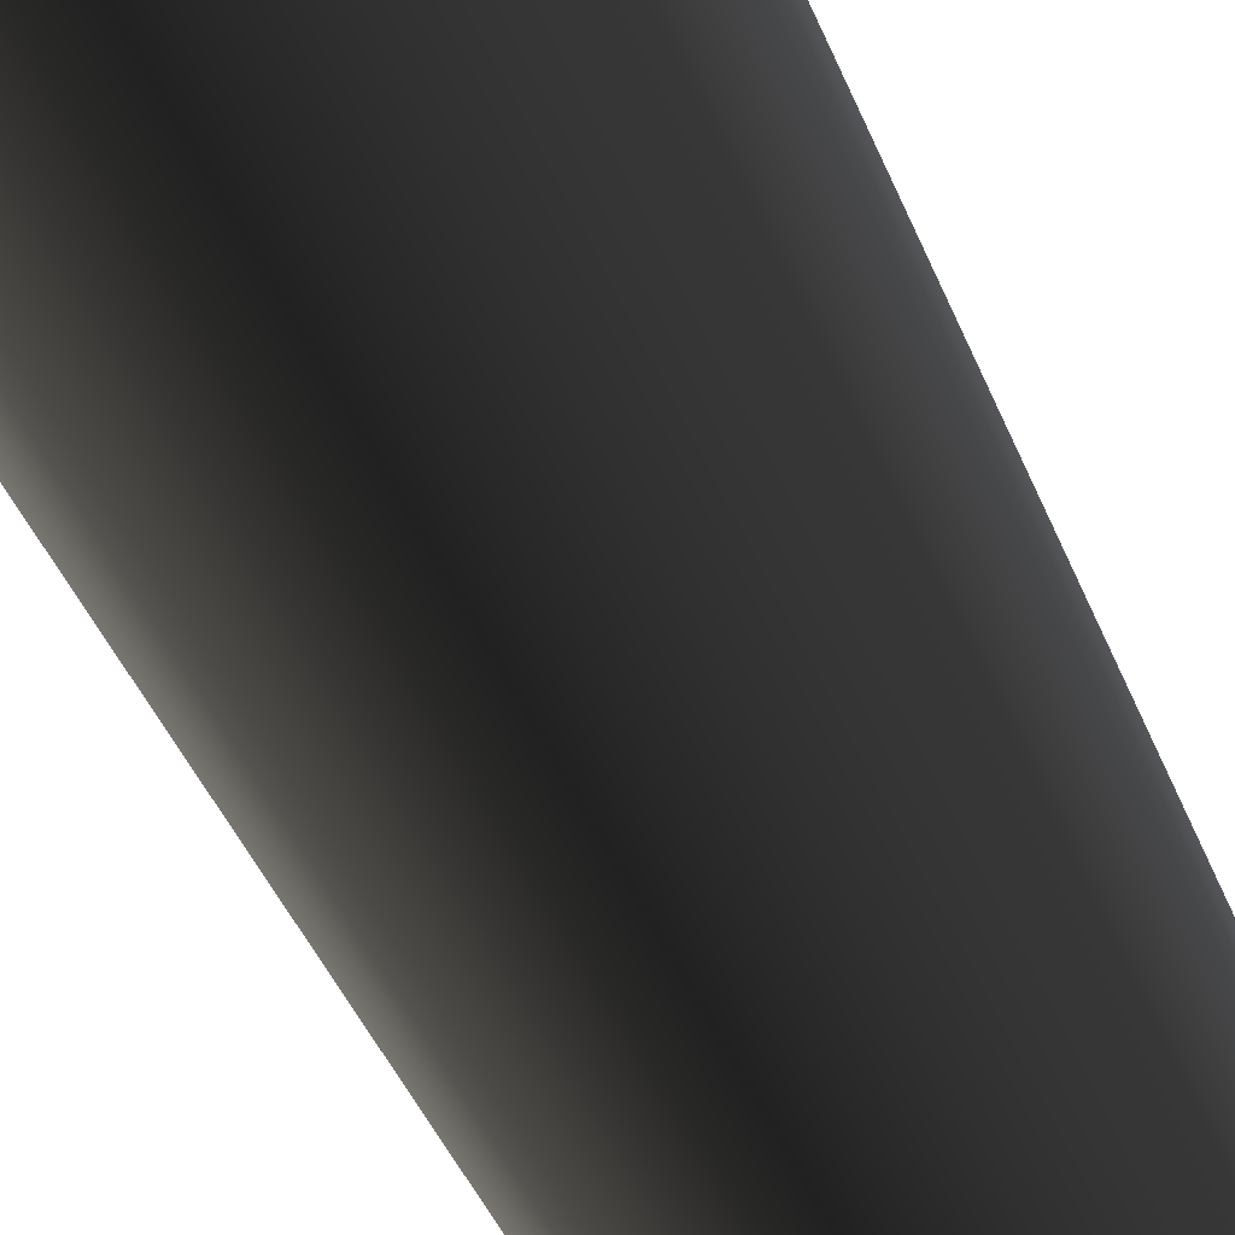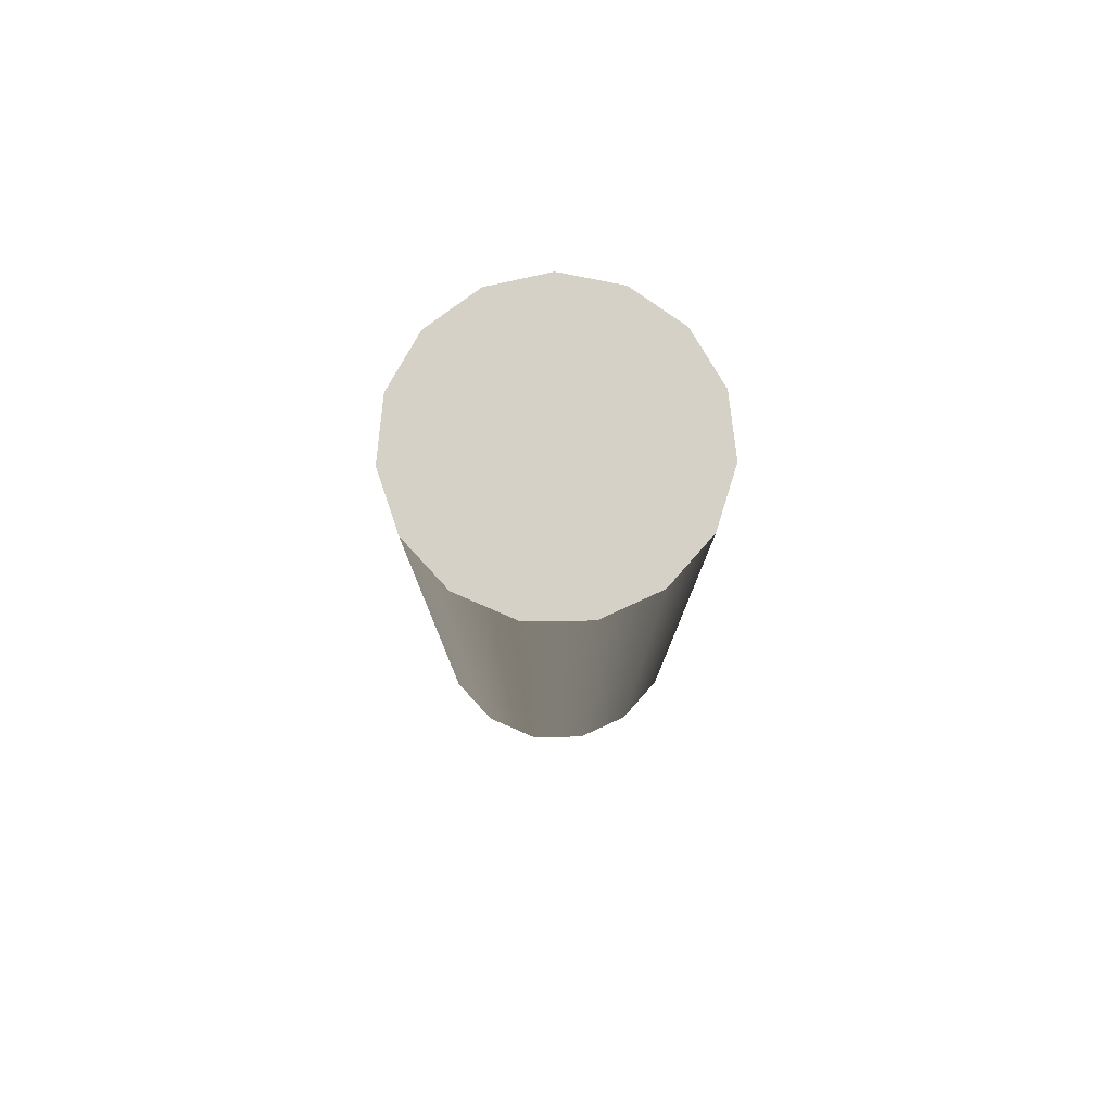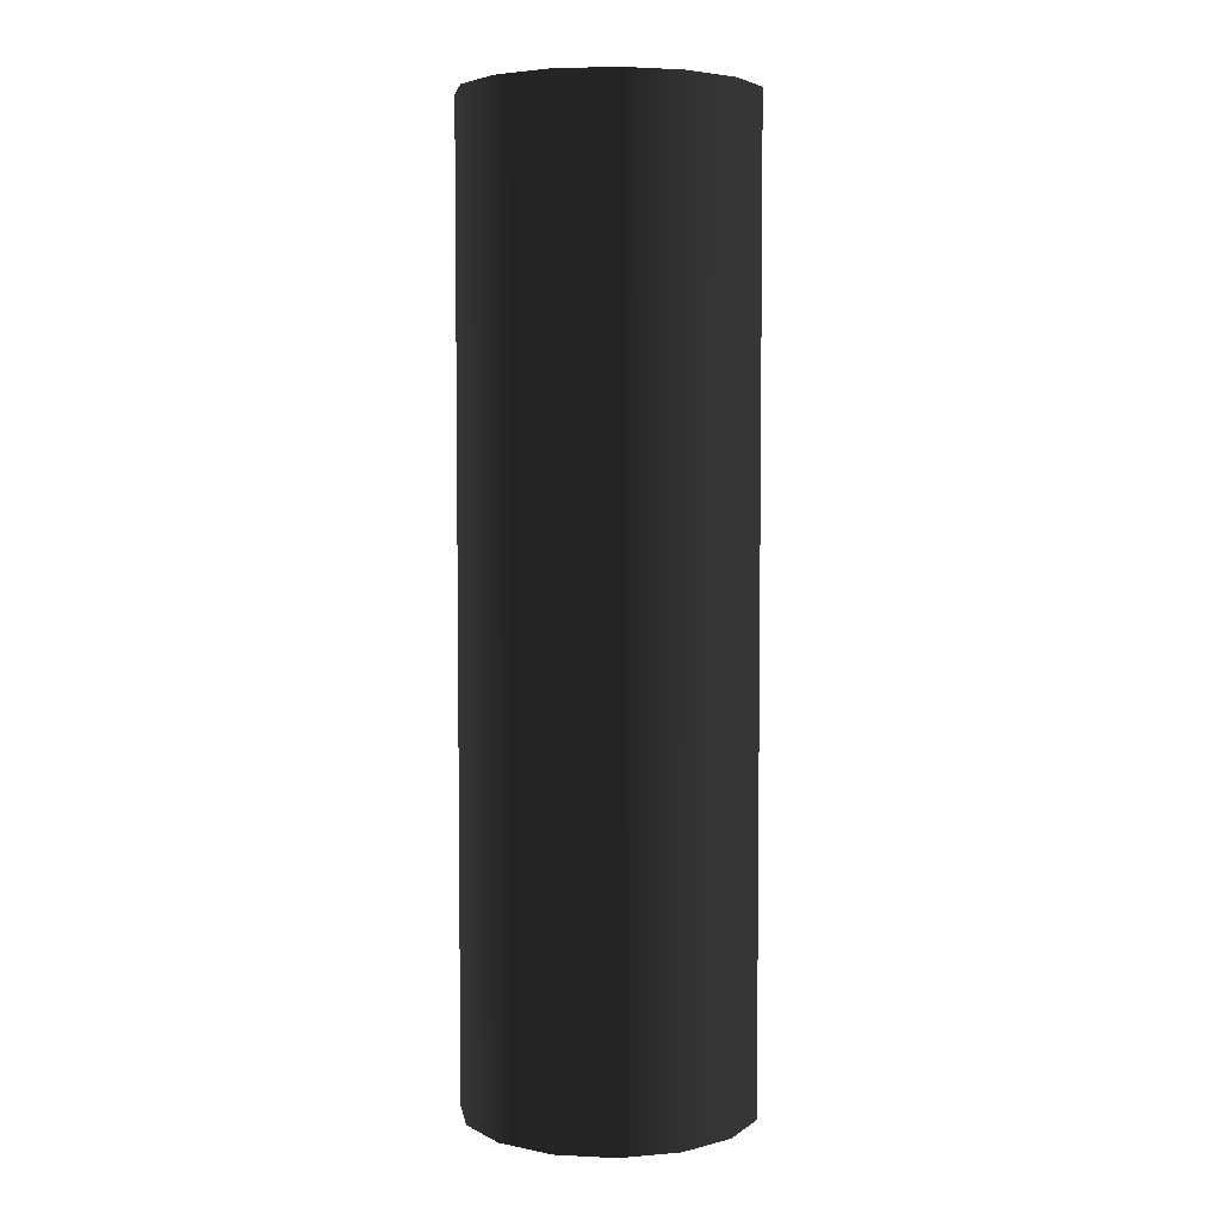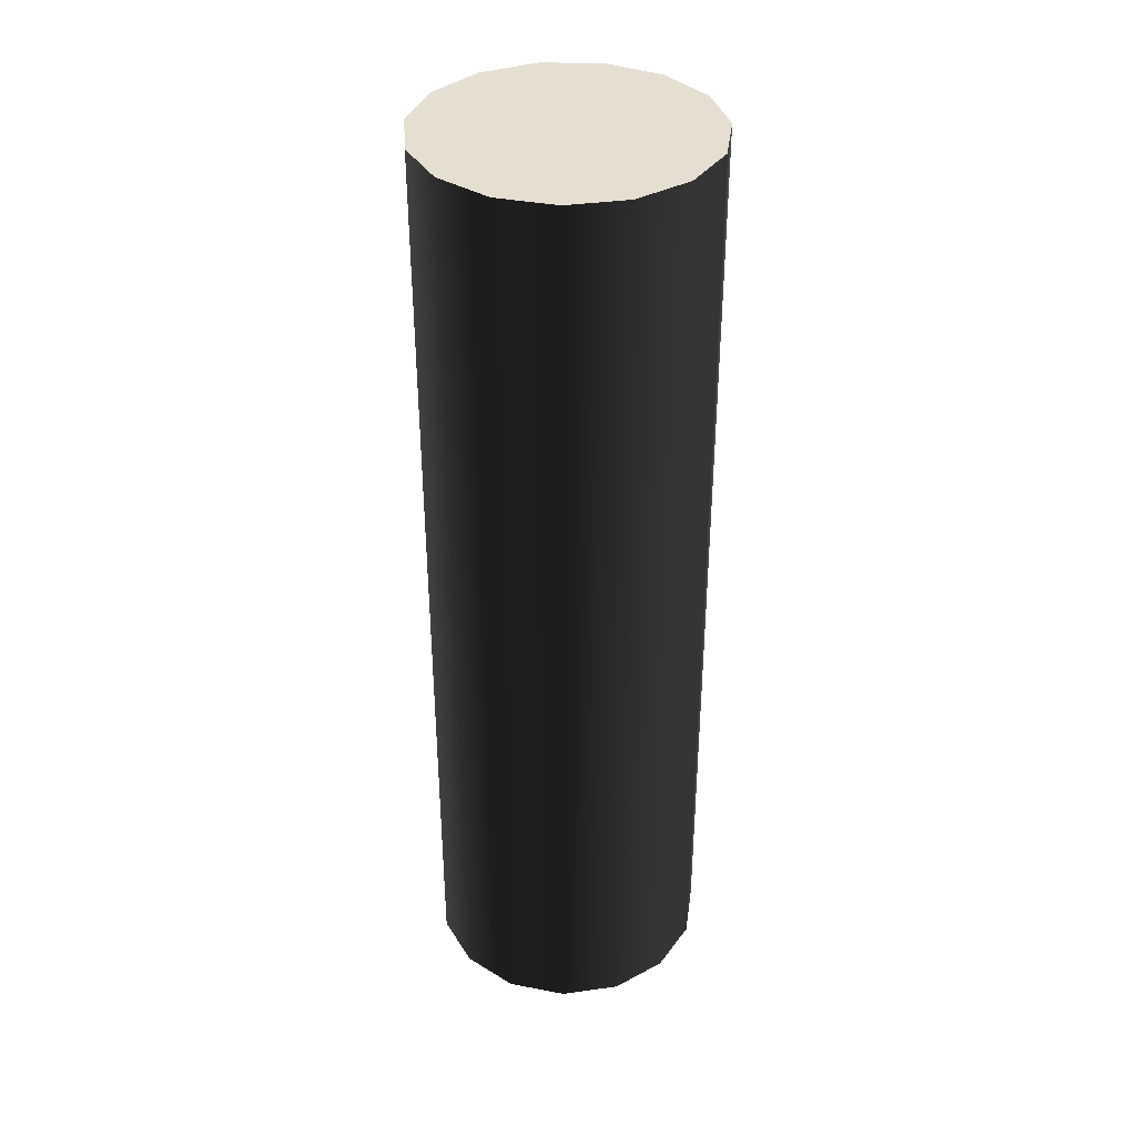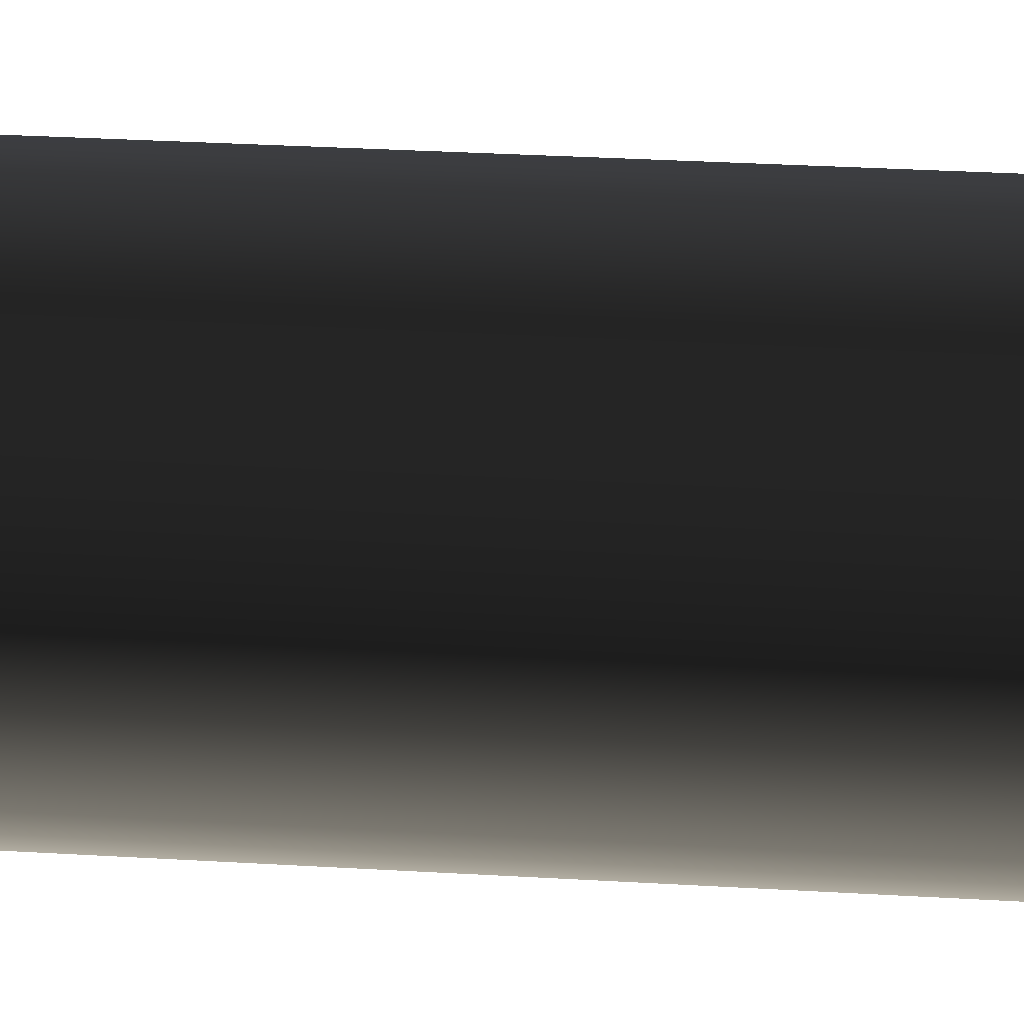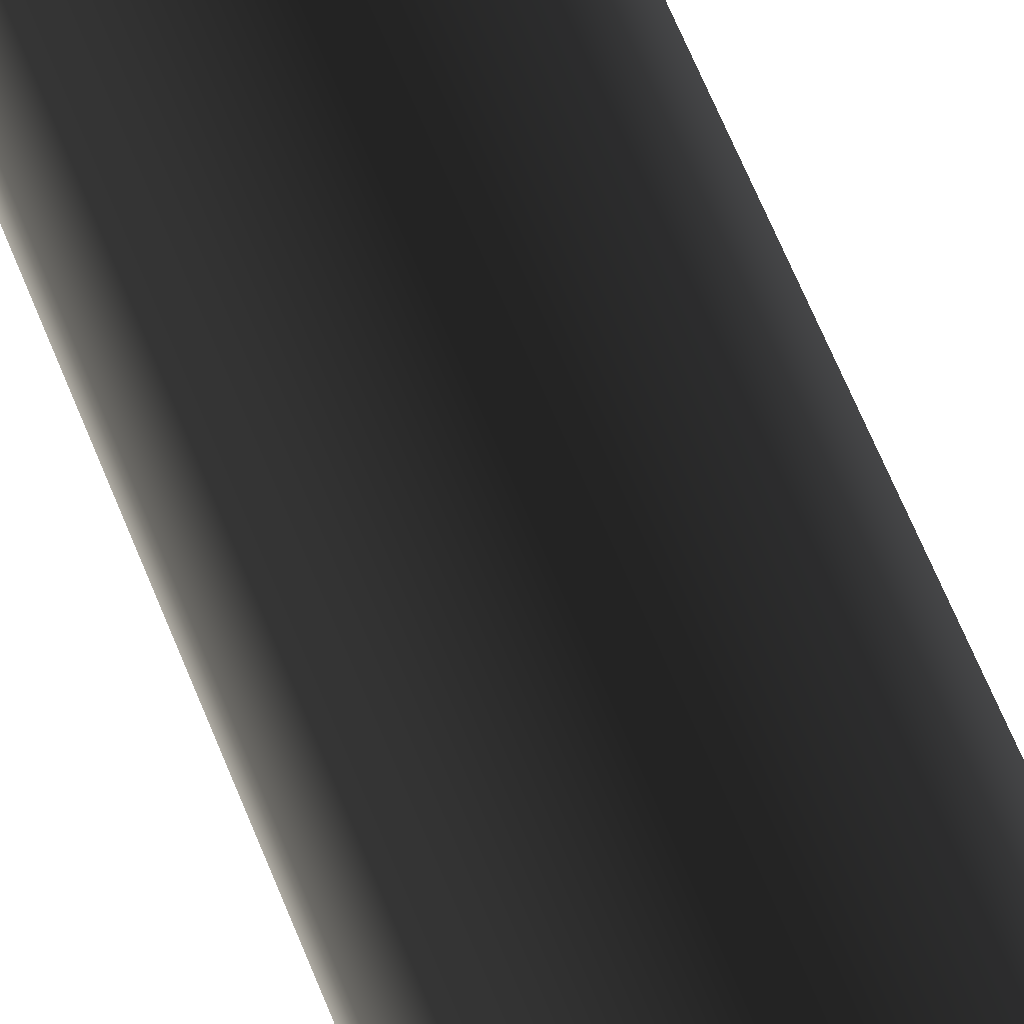
<metadata>
{"format":"obj","ext":"obj","renderer":"f3d","projection":"perspective","resolution":1024,"background":"white","views":[{"elev":-39.0,"azim":19.5,"up":"+Y"},{"elev":79.3,"azim":-23.8,"up":"+Z"},{"elev":4.7,"azim":129.7,"up":"+Z"},{"elev":37.4,"azim":14.6,"up":"+Z"},{"elev":28.3,"azim":-84.7,"up":"+Y"},{"elev":71.0,"azim":-22.8,"up":"+Y"}]}
</metadata>
<code>
v -2.979 -0.3552 14.01
v -2.866 0.8871 -5.987
v -2.866 0.8871 14.01
v -2.257 1.976 -5.987
v -2.257 1.976 14.01
v -1.258 2.723 -5.987
v -1.258 2.723 14.01
v -0.04189 3 -5.987
v -0.04189 3 14.01
v 1.182 2.757 -5.987
v 1.182 2.757 14.01
v 2.201 2.038 -5.987
v 2.201 2.038 14.01
v 2.84 0.9668 -5.987
v 2.84 0.9668 14.01
v 2.988 -0.2719 -5.987
v 2.988 -0.2719 14.01
v 2.619 -1.464 -5.987
v 2.619 -1.464 14.01
v 1.797 -2.402 -5.987
v 1.797 -2.402 14.01
v 0.6646 -2.925 -5.987
v 0.6646 -2.925 14.01
v -0.5827 -2.943 -5.987
v -0.5827 -2.943 14.01
v -1.729 -2.451 -5.987
v -1.729 -2.451 14.01
v -2.577 -1.536 -5.987
v -2.577 -1.536 14.01
v -2.979 -0.3552 -5.987
o Cylinder
f 2 3 5 4
f 4 5 7 6
f 6 7 9 8
f 8 9 11 10
f 10 11 13 12
f 12 13 15 14
f 22 23 25 24
f 14 15 17 16
f 24 25 27 26
f 16 17 19 18
f 30 1 3 2
f 18 19 21 20
f 26 27 29 28
f 20 21 23 22
f 28 29 1 30
f 26 28 30 2 4 6 8 10 12 14 16 18 20 22 24
f 3 1 29 27 25 23 21 19 17 15 13 11 9 7 5

</code>
